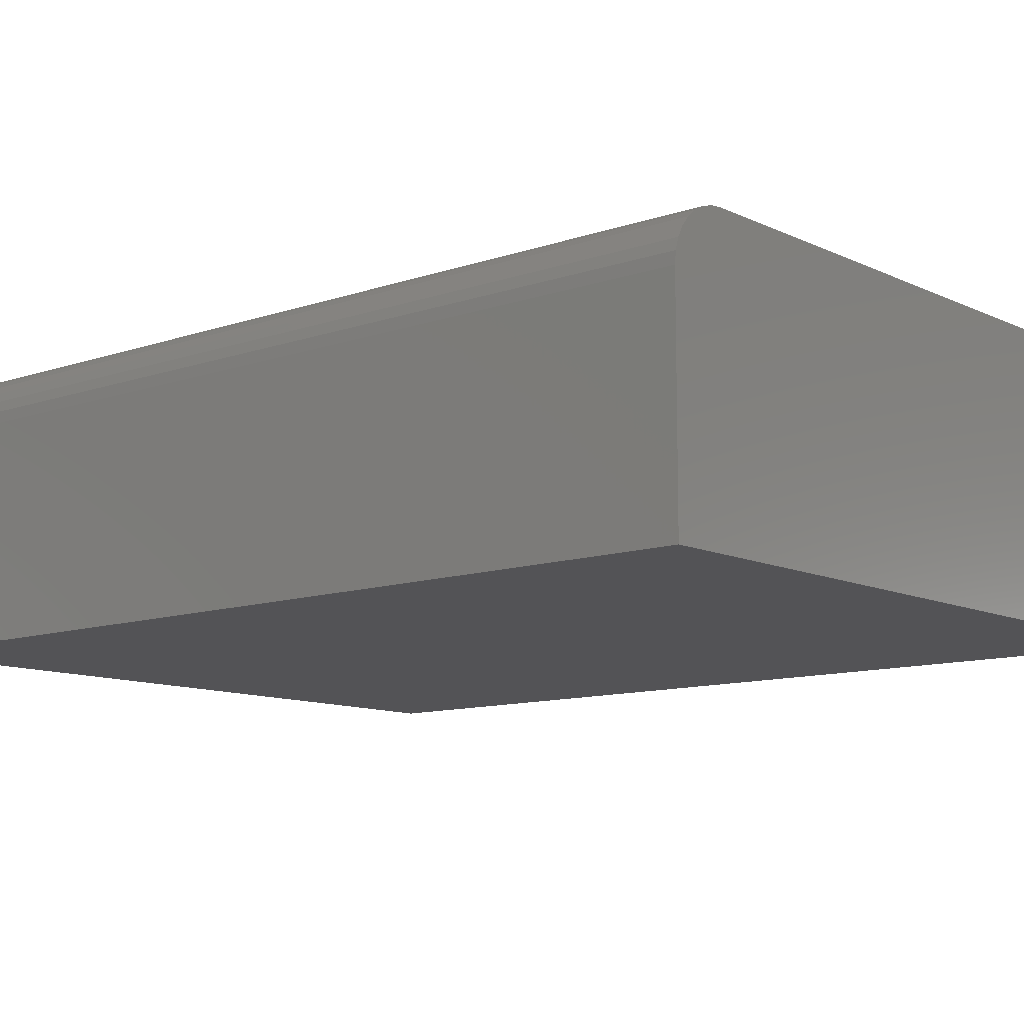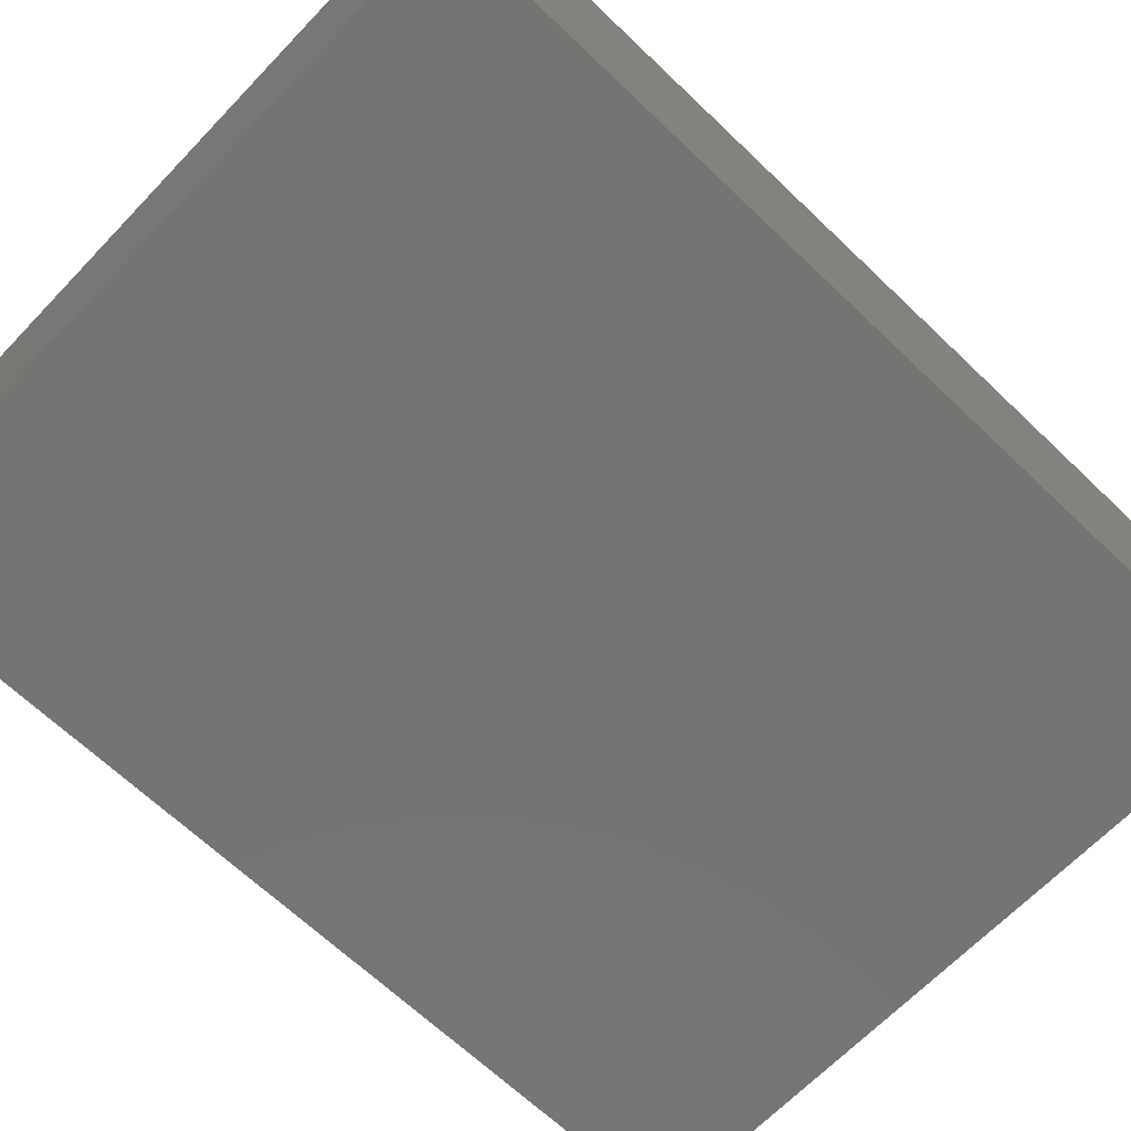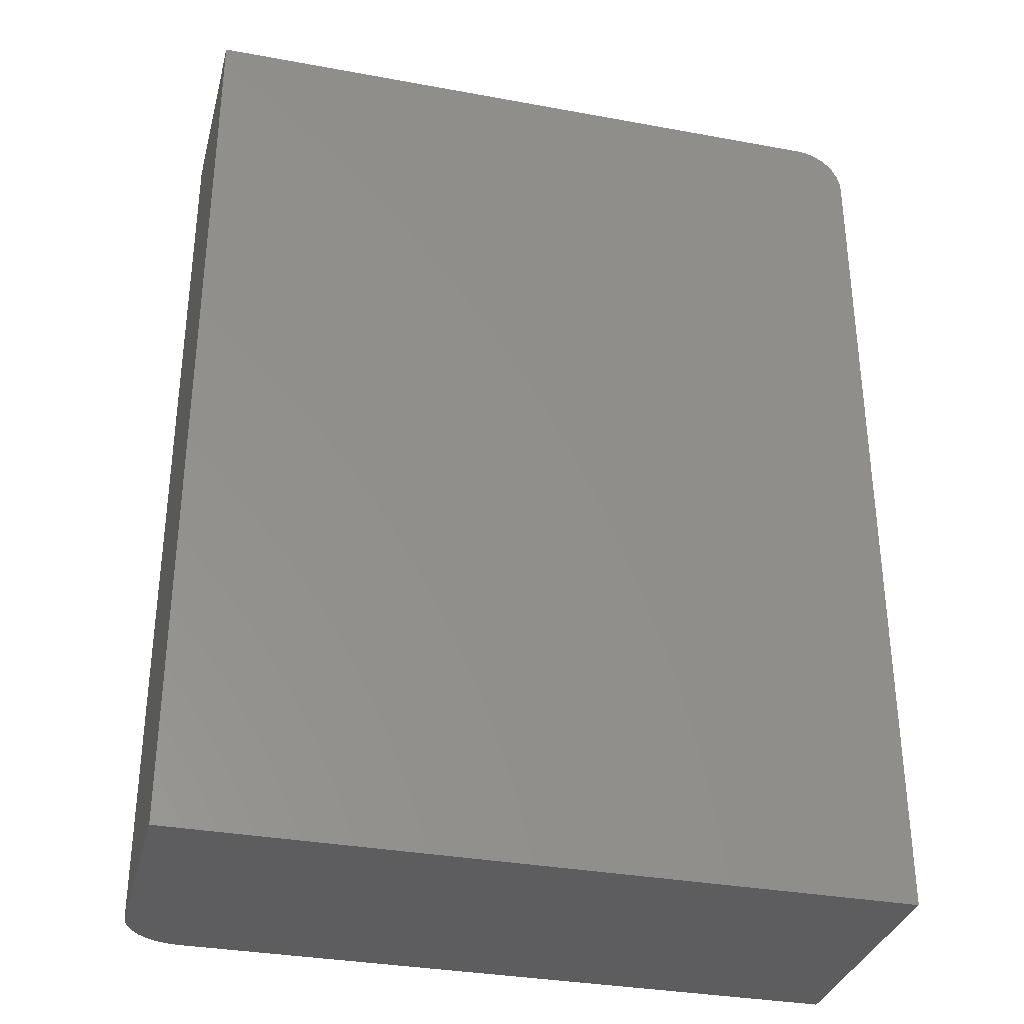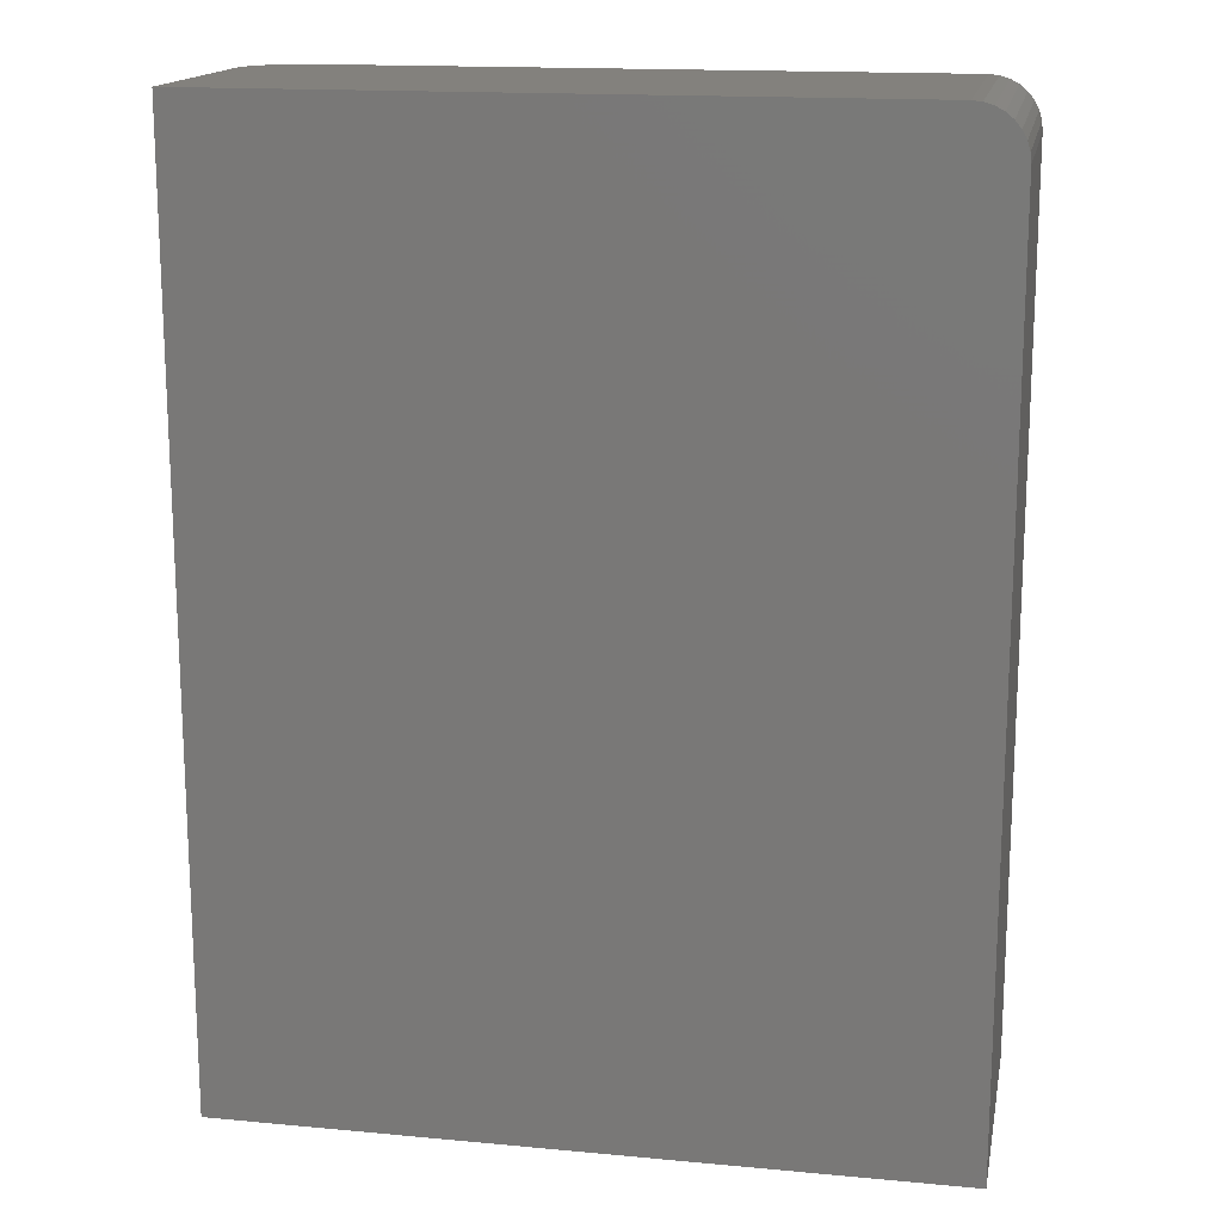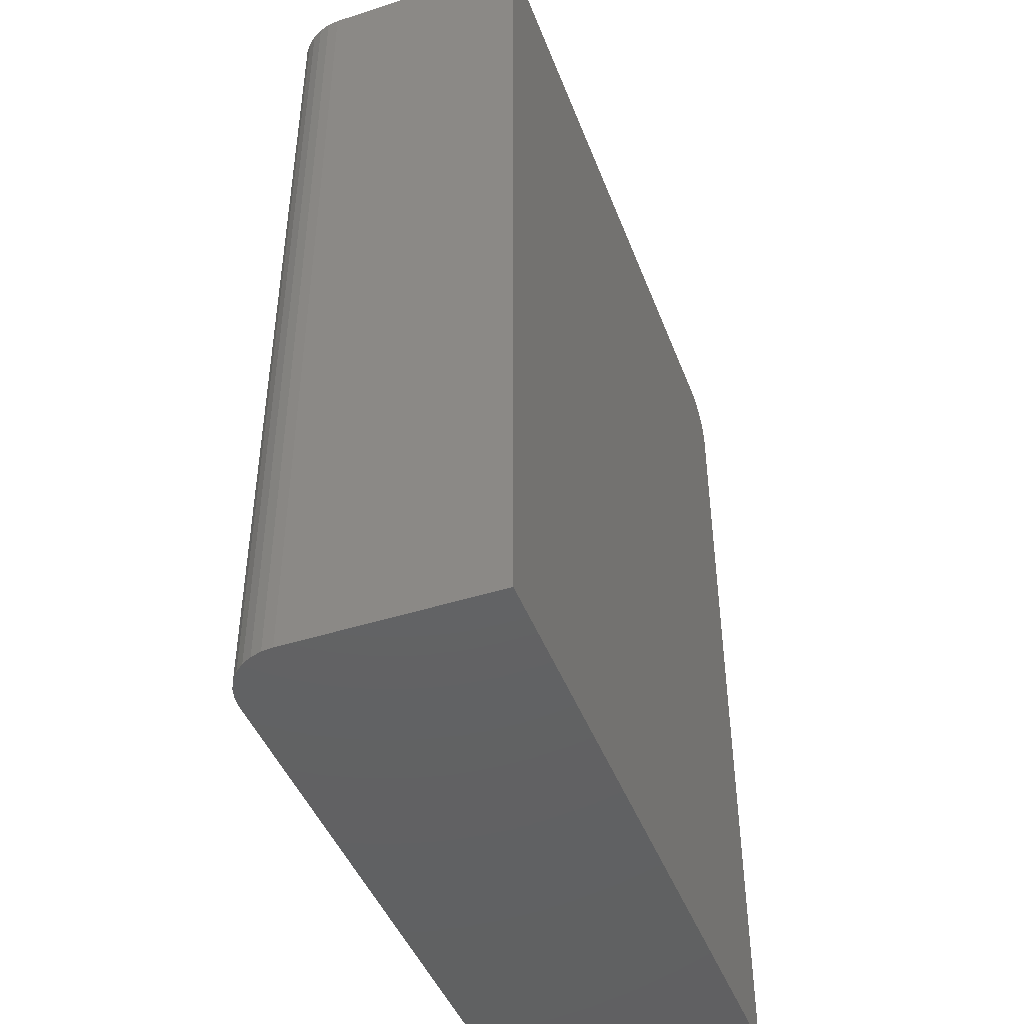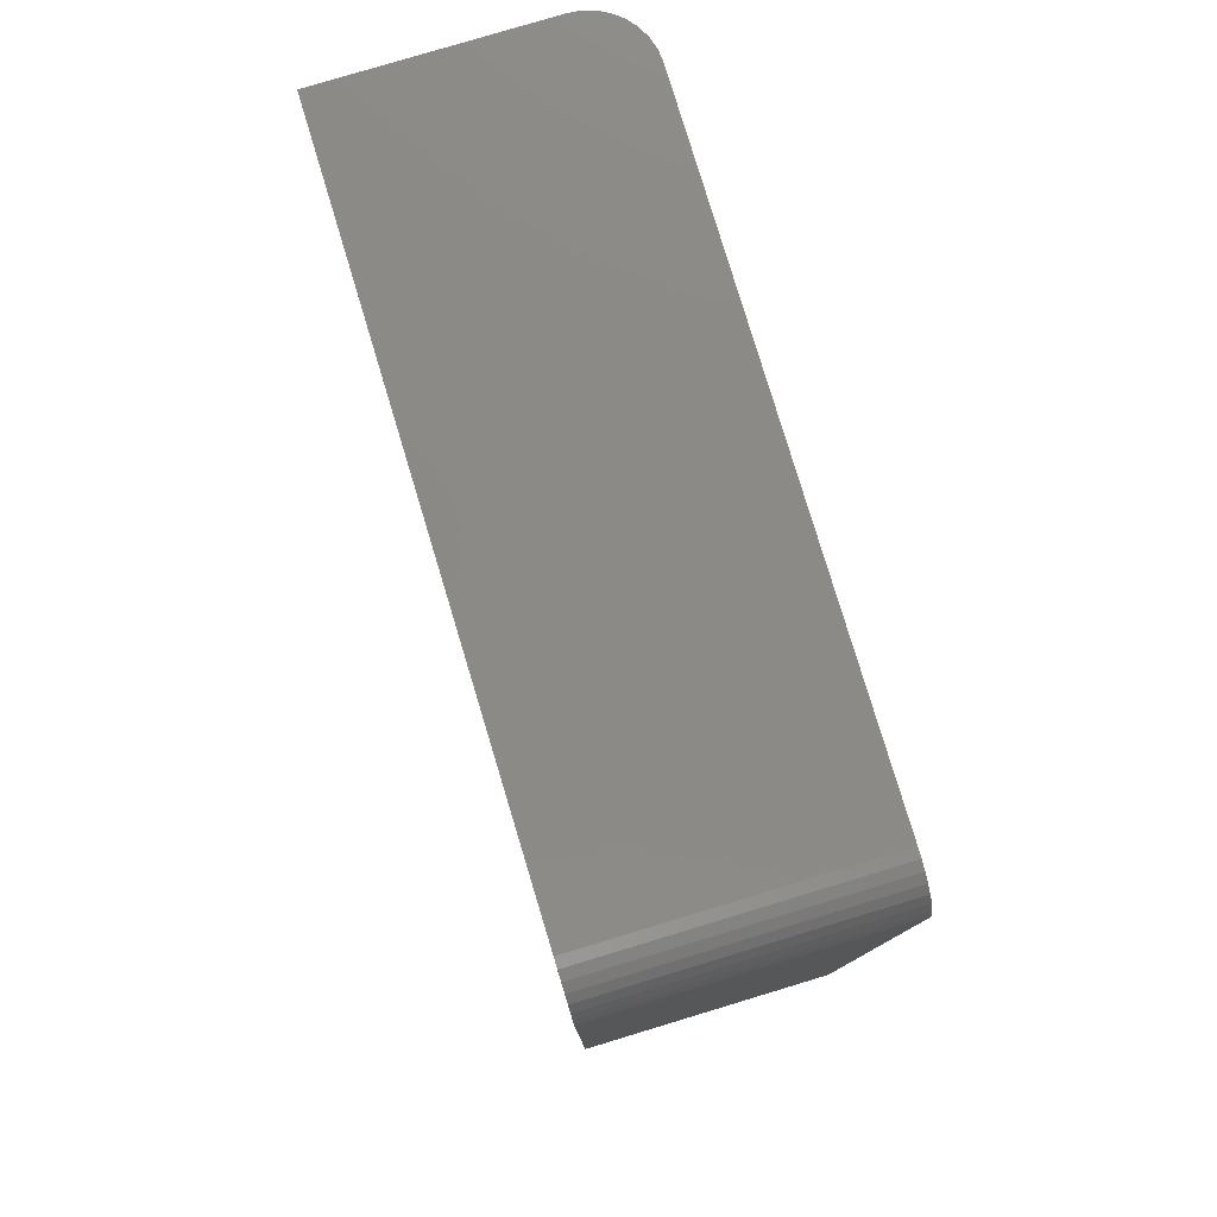
<metadata>
{"format":"stl","ext":"stl","renderer":"f3d","projection":"perspective","resolution":1024,"background":"white","views":[{"elev":-10.8,"azim":130.7,"up":"+Z"},{"elev":-66.4,"azim":46.2,"up":"+Z"},{"elev":-33.2,"azim":165.8,"up":"+Y"},{"elev":16.0,"azim":-169.1,"up":"+Y"},{"elev":-45.0,"azim":110.3,"up":"+Y"},{"elev":79.3,"azim":-106.8,"up":"+Y"}]}
</metadata>
<code>
# stl→obj: 40 verts, 76 faces
v 0.4808 0.75 0.4297
v -0.5 0.75 0.4297
v -0.5152 0.7485 0.4297
v -0.5299 0.7441 0.4297
v -0.5434 0.7368 0.4297
v -0.5552 0.7271 0.4297
v -0.565 0.7153 0.4297
v -0.5722 0.7018 0.4297
v -0.5766 0.6871 0.4297
v -0.5781 0.6719 0.4297
v -0.5781 -0.75 0.4297
v 0.4808 -0.75 0.4297
v 0.499 0.75 0.4279
v 0.5166 0.75 0.4226
v 0.5328 0.75 0.4139
v 0.547 0.75 0.4022
v 0.5587 0.75 0.388
v 0.5674 0.75 0.3718
v 0.5727 0.75 0.3542
v 0.5745 0.75 0.3359
v 0.5745 0.75 0
v -0.5 0.75 0
v 0.5745 -0.75 0
v -0.5781 -0.75 0
v -0.5781 0.6719 0
v -0.5766 0.6871 0
v -0.5722 0.7018 0
v -0.565 0.7153 0
v -0.5552 0.7271 0
v -0.5434 0.7368 0
v -0.5299 0.7441 0
v -0.5152 0.7485 0
v 0.5745 -0.75 0.3359
v 0.5727 -0.75 0.3542
v 0.5674 -0.75 0.3718
v 0.5587 -0.75 0.388
v 0.547 -0.75 0.4022
v 0.5328 -0.75 0.4139
v 0.5166 -0.75 0.4226
v 0.499 -0.75 0.4279
f 1 2 3
f 1 3 4
f 1 4 5
f 1 5 6
f 1 6 7
f 1 7 8
f 1 8 9
f 1 9 10
f 1 10 11
f 1 11 12
f 1 13 14
f 1 14 15
f 1 15 16
f 1 16 17
f 1 17 18
f 1 18 19
f 1 19 20
f 1 20 21
f 1 21 22
f 1 22 2
f 21 23 24
f 21 24 25
f 21 25 26
f 21 26 27
f 21 27 28
f 21 28 29
f 21 29 30
f 21 30 31
f 21 31 32
f 21 32 22
f 10 25 11
f 11 25 24
f 25 10 26
f 26 10 9
f 26 9 27
f 27 9 8
f 27 8 28
f 28 8 7
f 28 7 29
f 29 7 6
f 29 6 30
f 30 6 5
f 30 5 31
f 31 5 4
f 31 4 32
f 32 4 3
f 32 3 22
f 22 3 2
f 33 23 20
f 20 23 21
f 23 33 34
f 23 34 35
f 23 35 36
f 23 36 37
f 23 37 38
f 23 38 39
f 23 39 40
f 23 40 12
f 23 12 11
f 23 11 24
f 33 20 34
f 34 20 19
f 34 19 35
f 35 19 18
f 35 18 36
f 36 18 17
f 36 17 37
f 37 17 16
f 37 16 38
f 38 16 15
f 38 15 39
f 39 15 14
f 39 14 40
f 40 14 13
f 40 13 12
f 12 13 1

</code>
